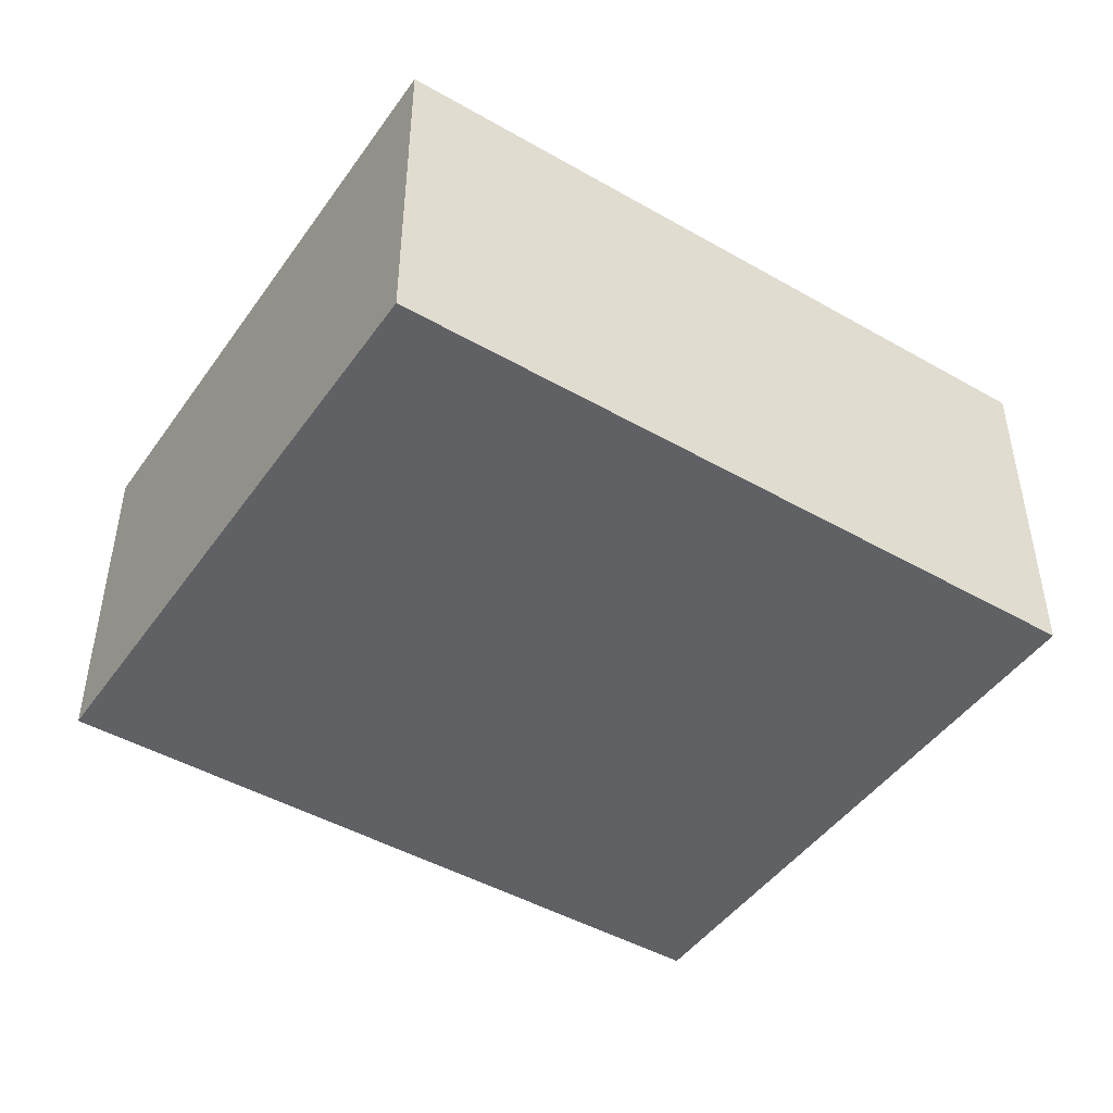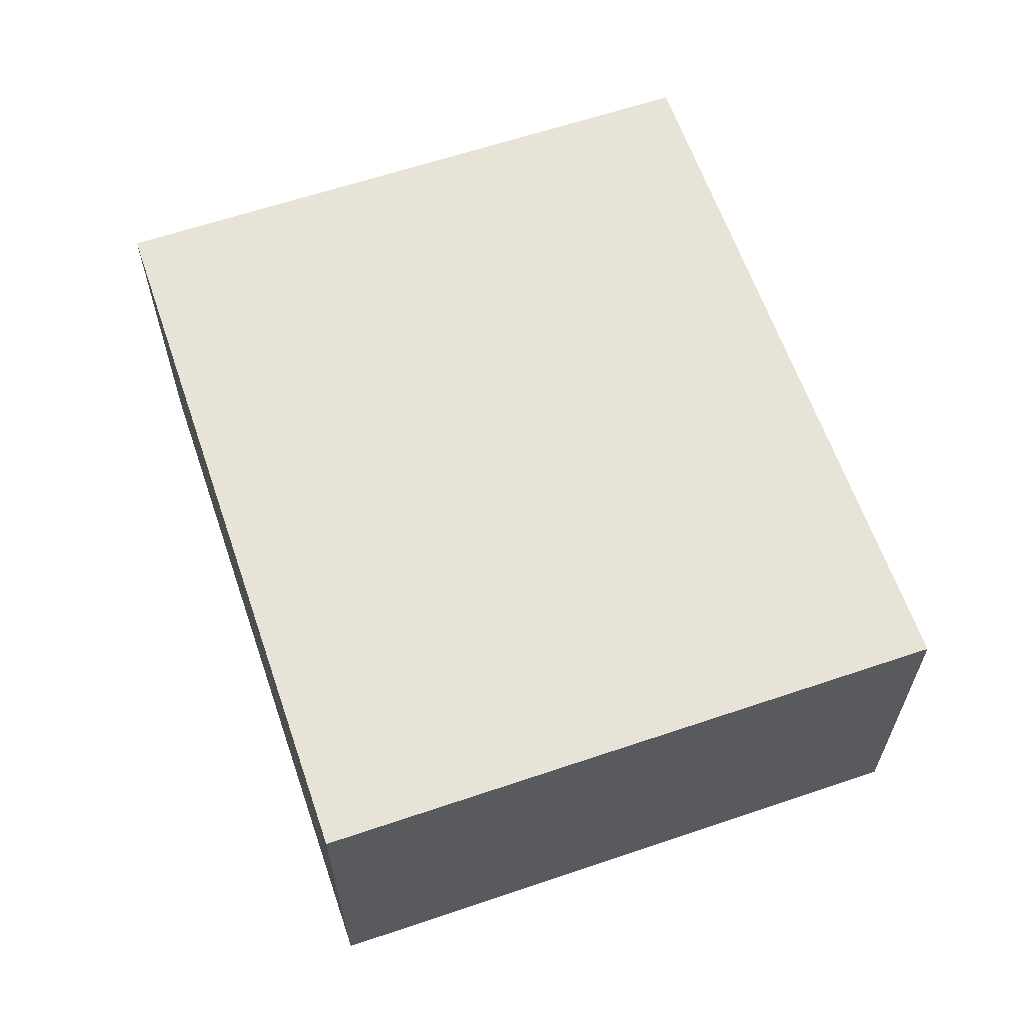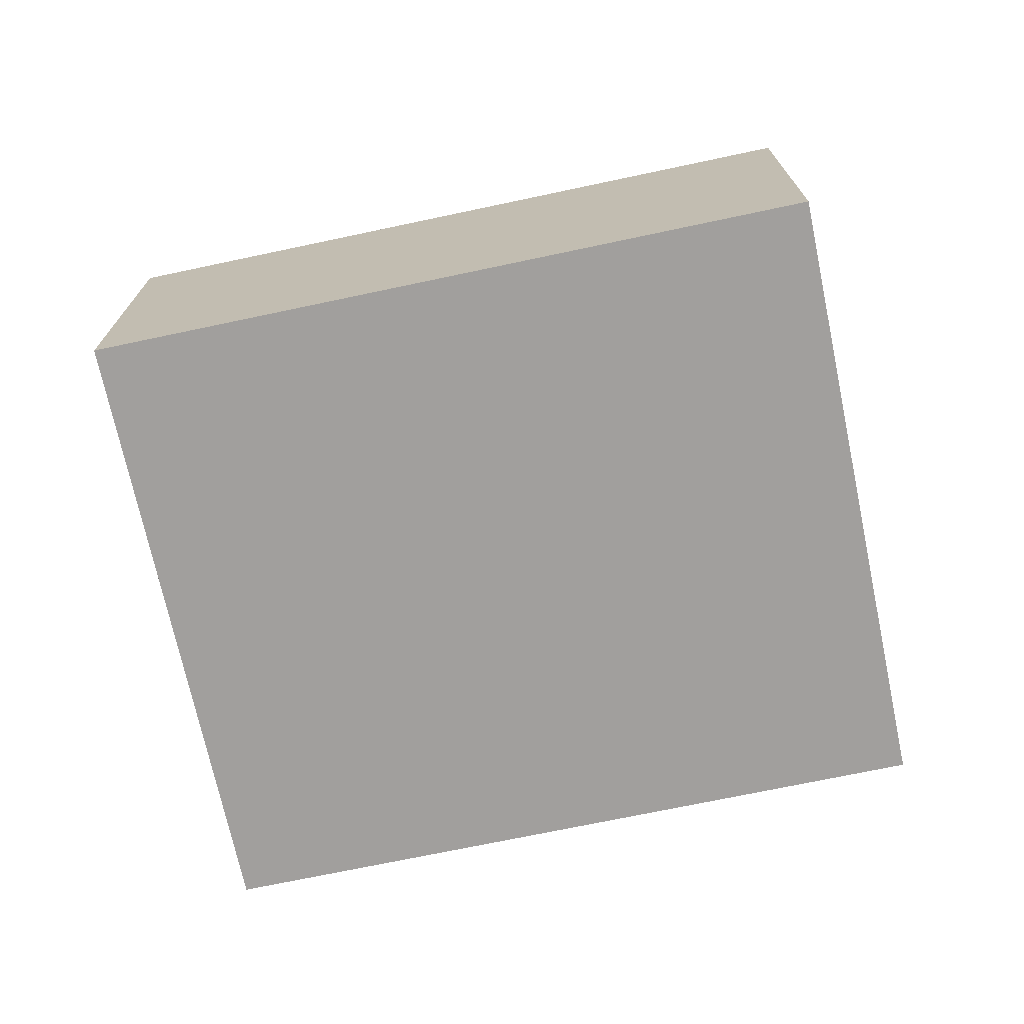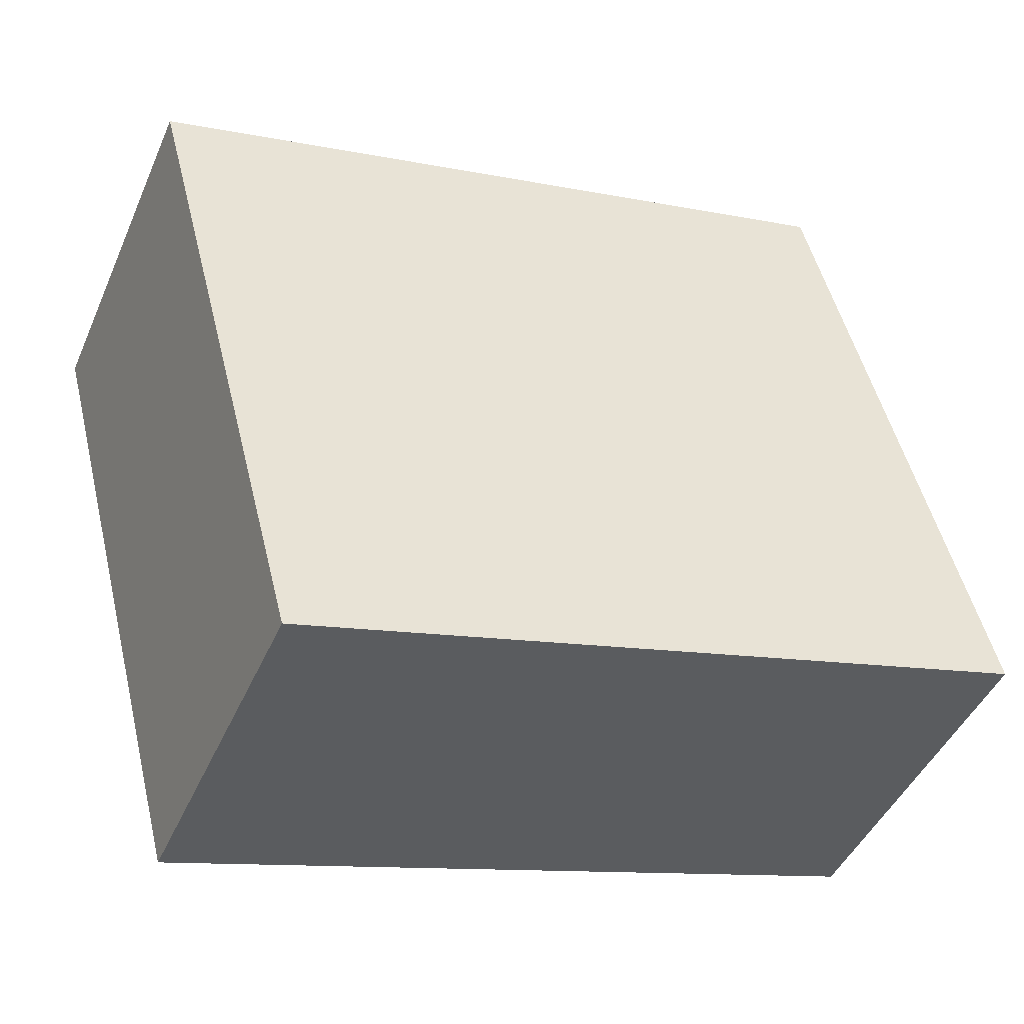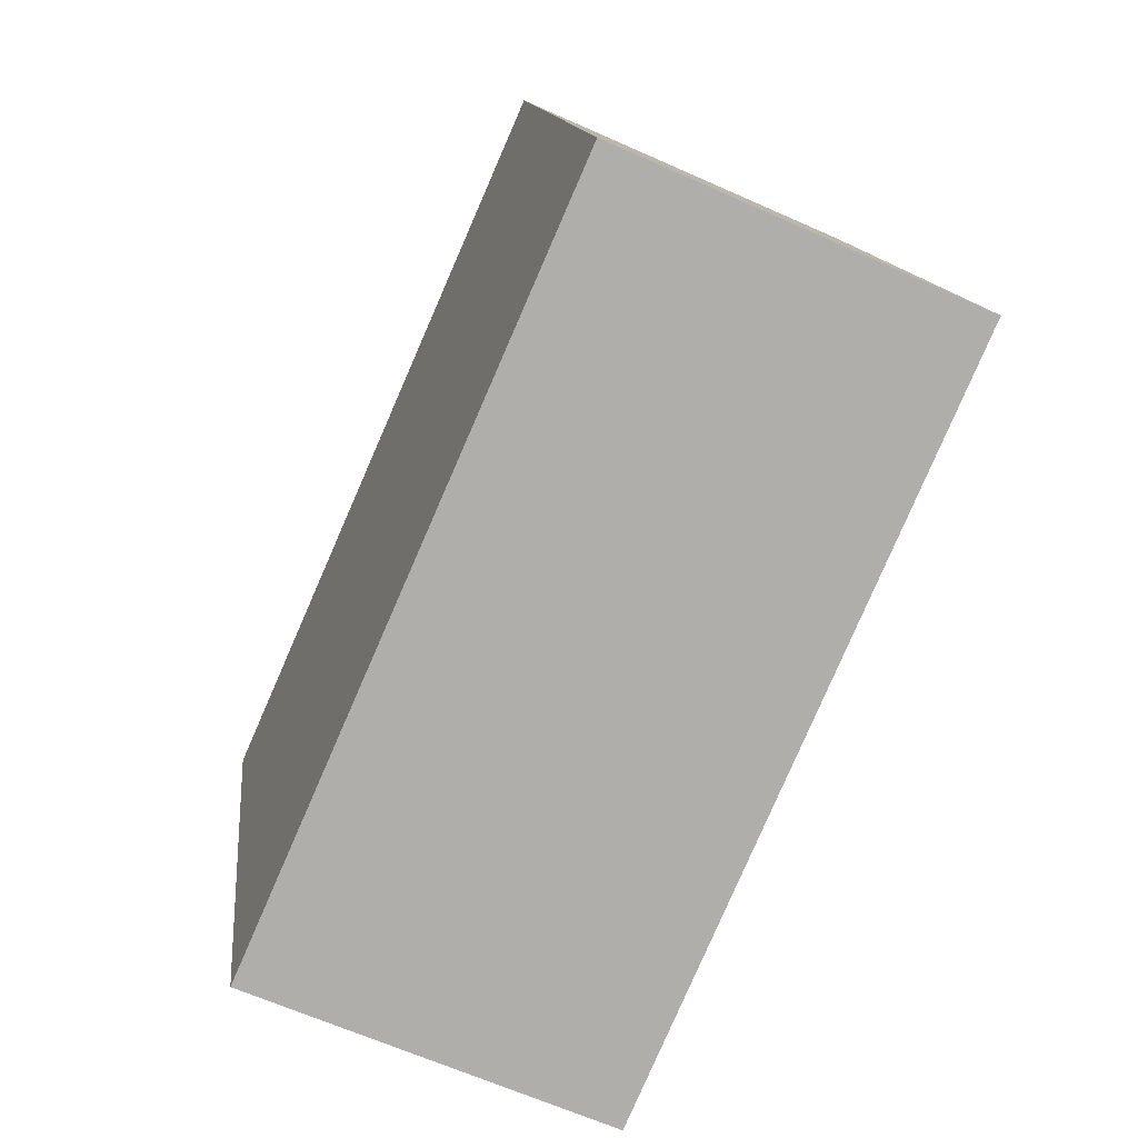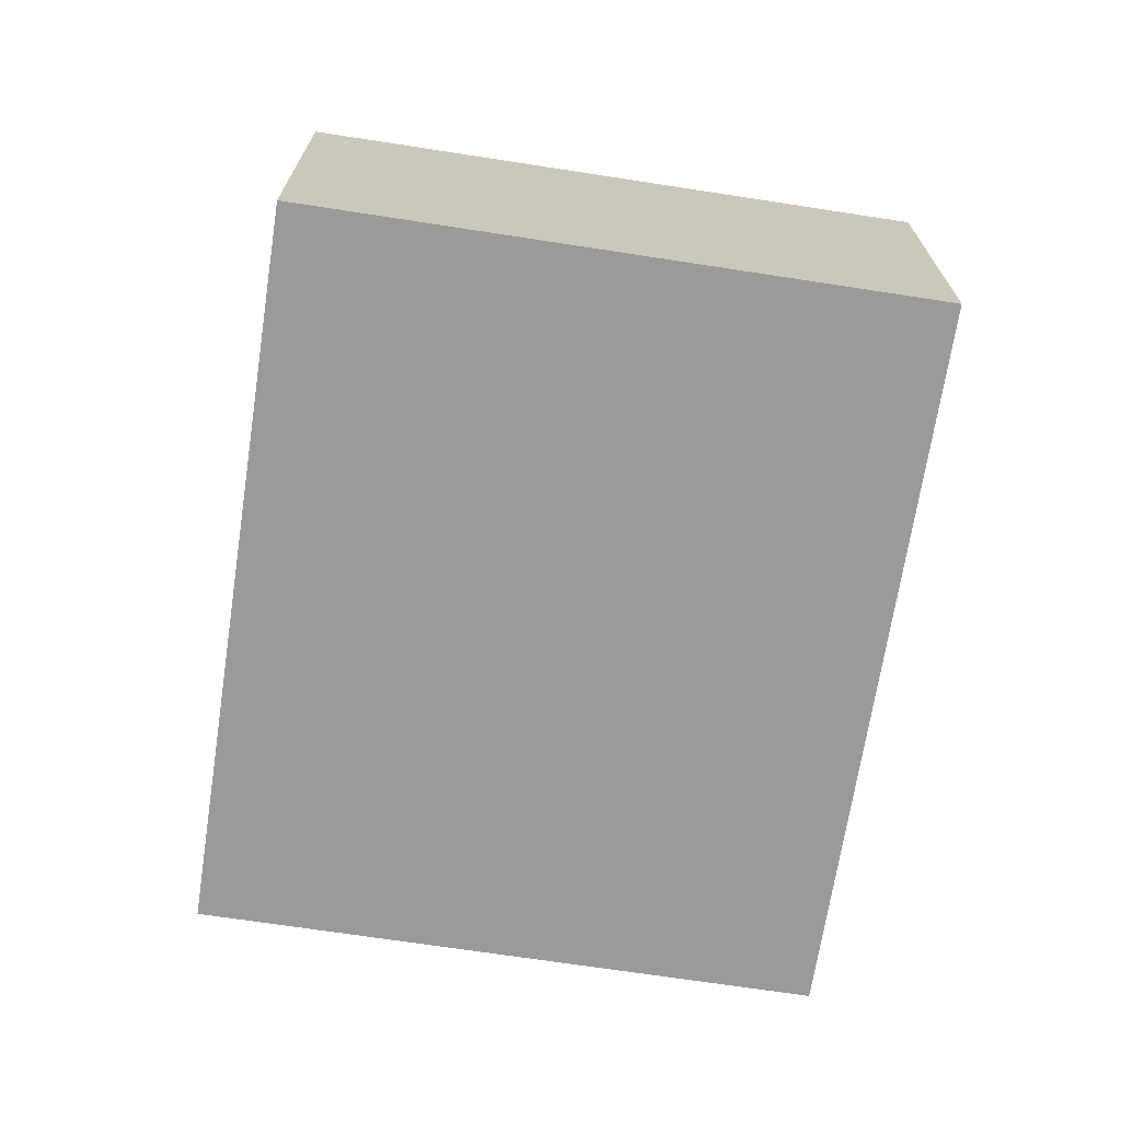
<metadata>
{"format":"obj","ext":"obj","renderer":"f3d","projection":"perspective","resolution":1024,"background":"white","views":[{"elev":-46.1,"azim":-18.5,"up":"+Y"},{"elev":62.4,"azim":85.8,"up":"+Y"},{"elev":-71.5,"azim":26.7,"up":"+Y"},{"elev":-45.2,"azim":157.2,"up":"+Z"},{"elev":-63.8,"azim":-114.4,"up":"+Z"},{"elev":-69.4,"azim":96.0,"up":"+Y"}]}
</metadata>
<code>
v  3.619 1.771 -0.952
v  0.814 1.771 3.093
v  4.433 1.771 2.141
v  0 1.771 1.084e-16
v  4.433 -1.311e-16 2.141
v  3.619 5.829e-17 -0.952
v  0 0 0
v  0.814 -1.894e-16 3.093
g defaultobject
f 1 2 3
f 2 1 4
f 5 1 3
f 1 5 6
f 6 4 1
f 4 6 7
f 7 2 4
f 2 7 8
f 8 3 2
f 3 8 5
f 8 6 5
f 6 8 7

</code>
